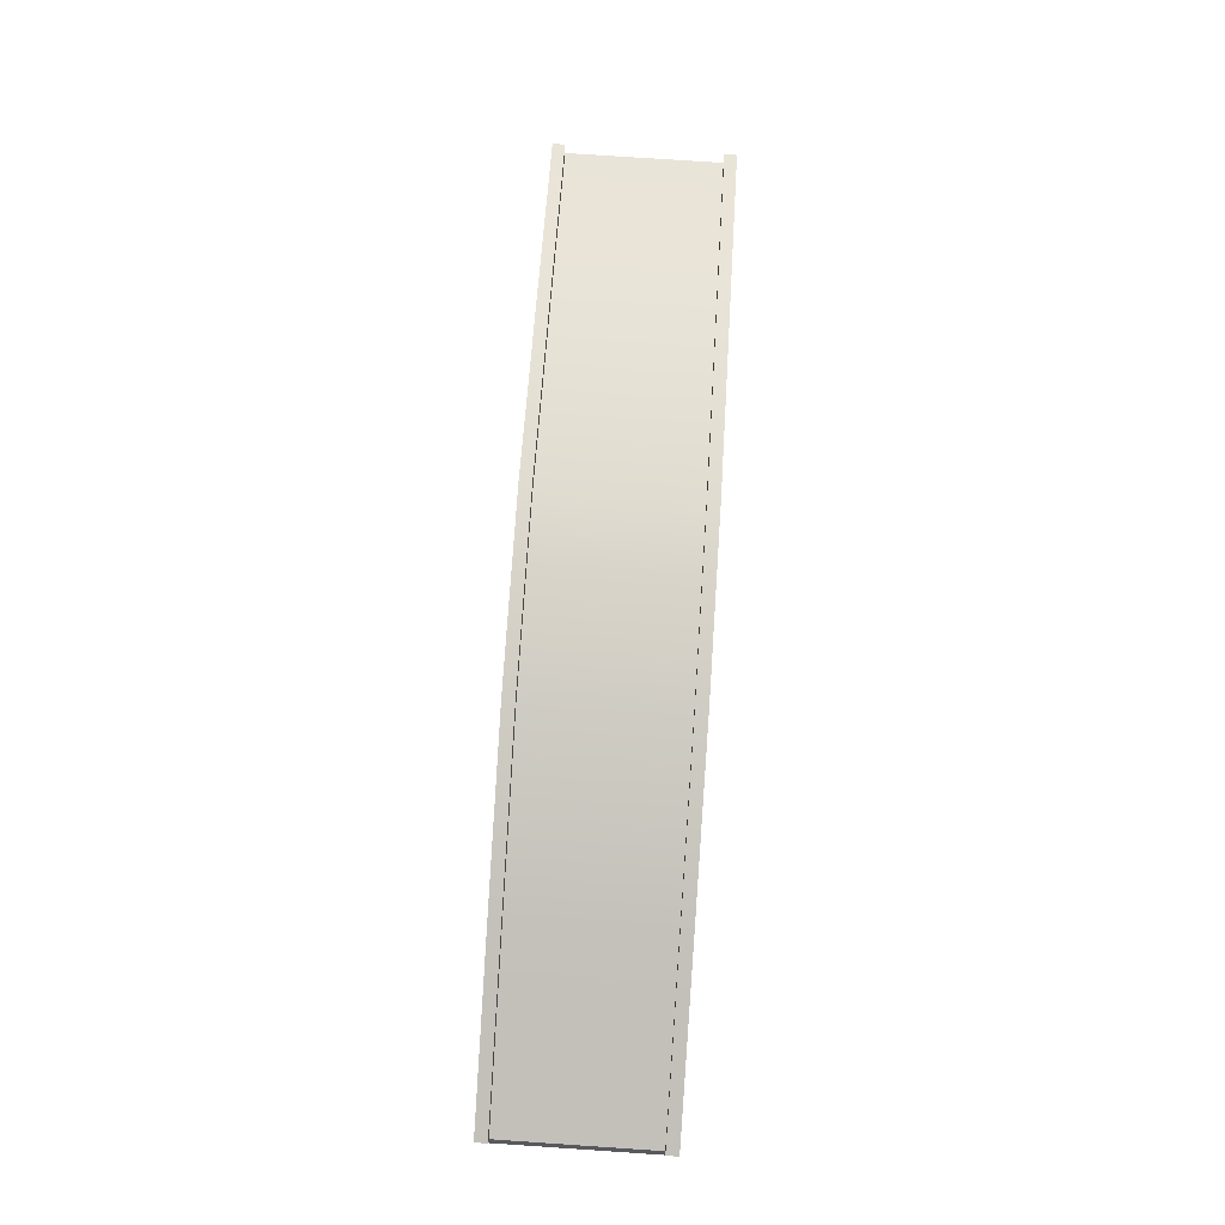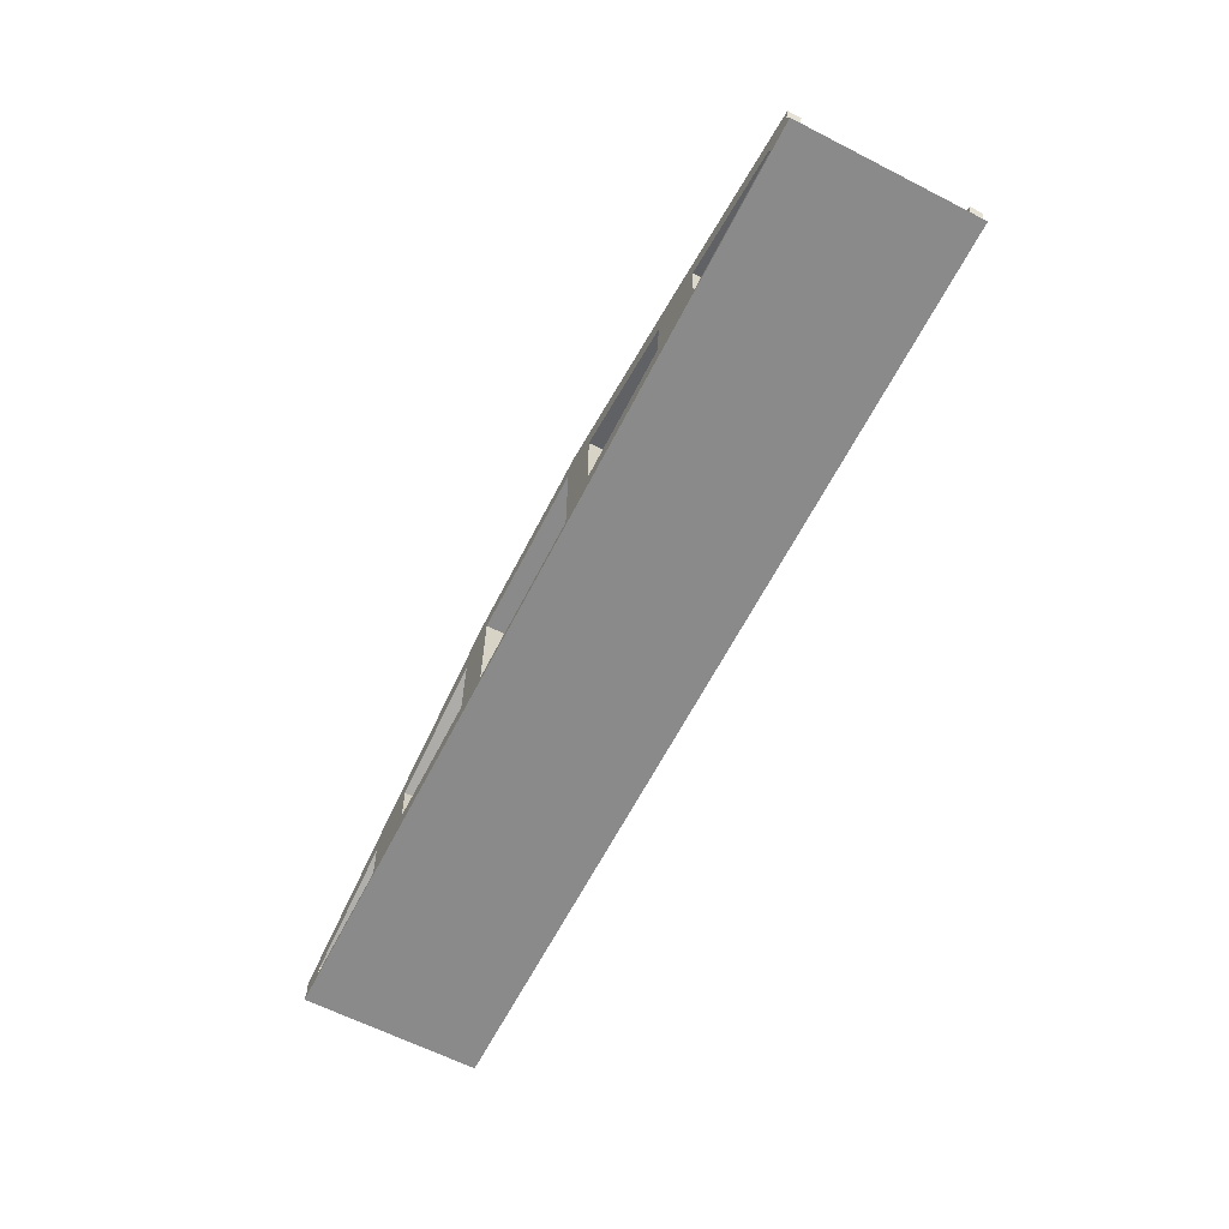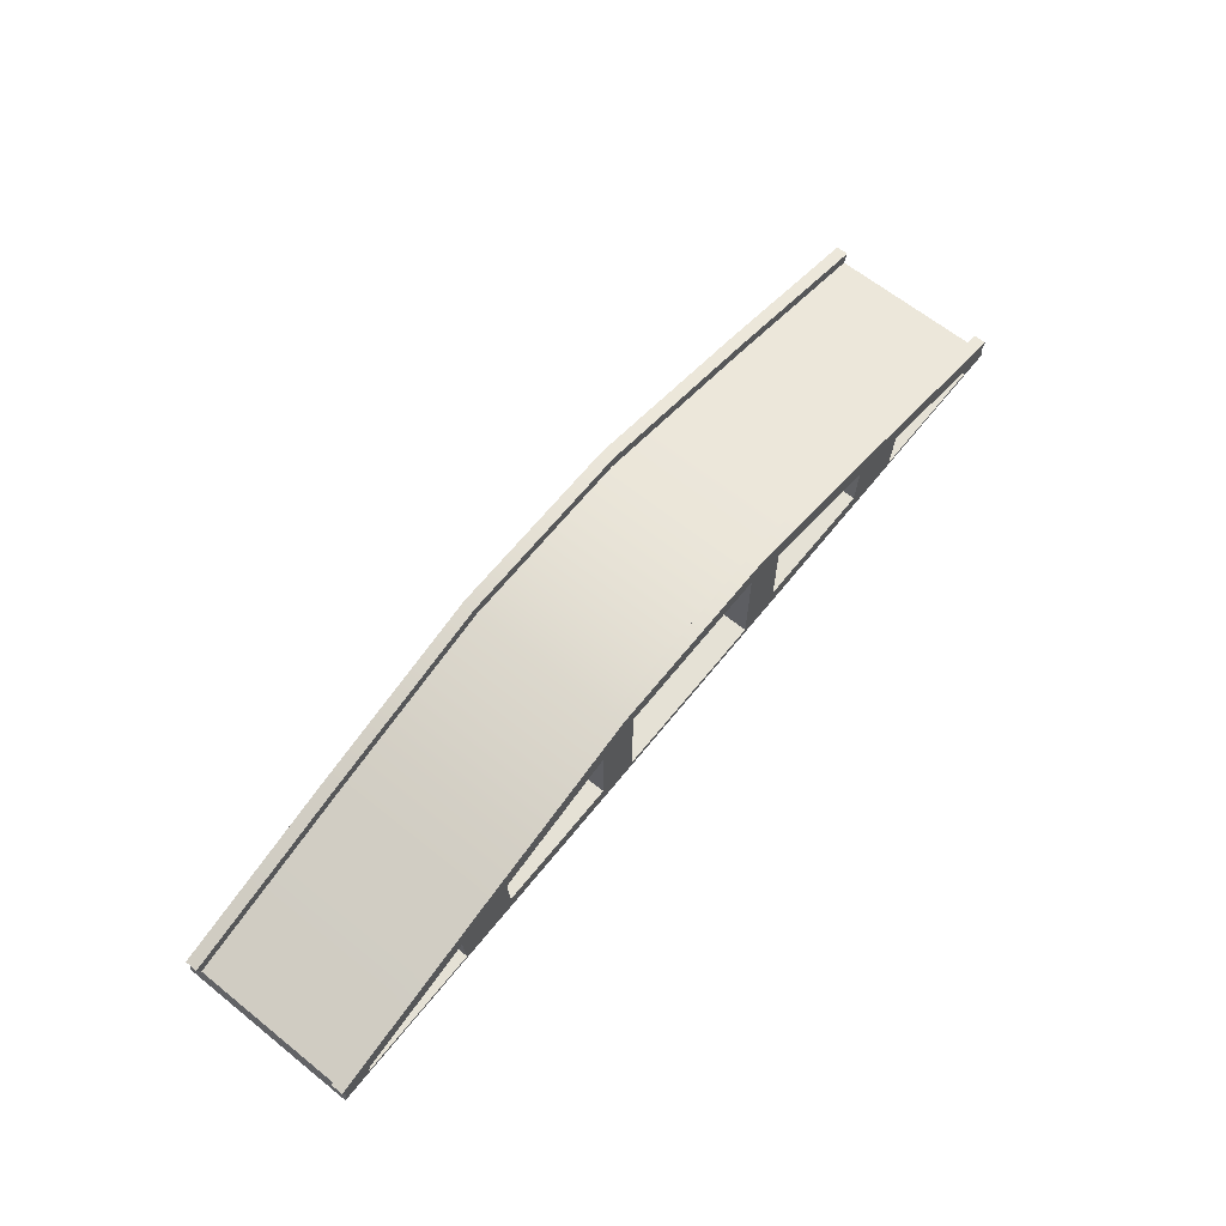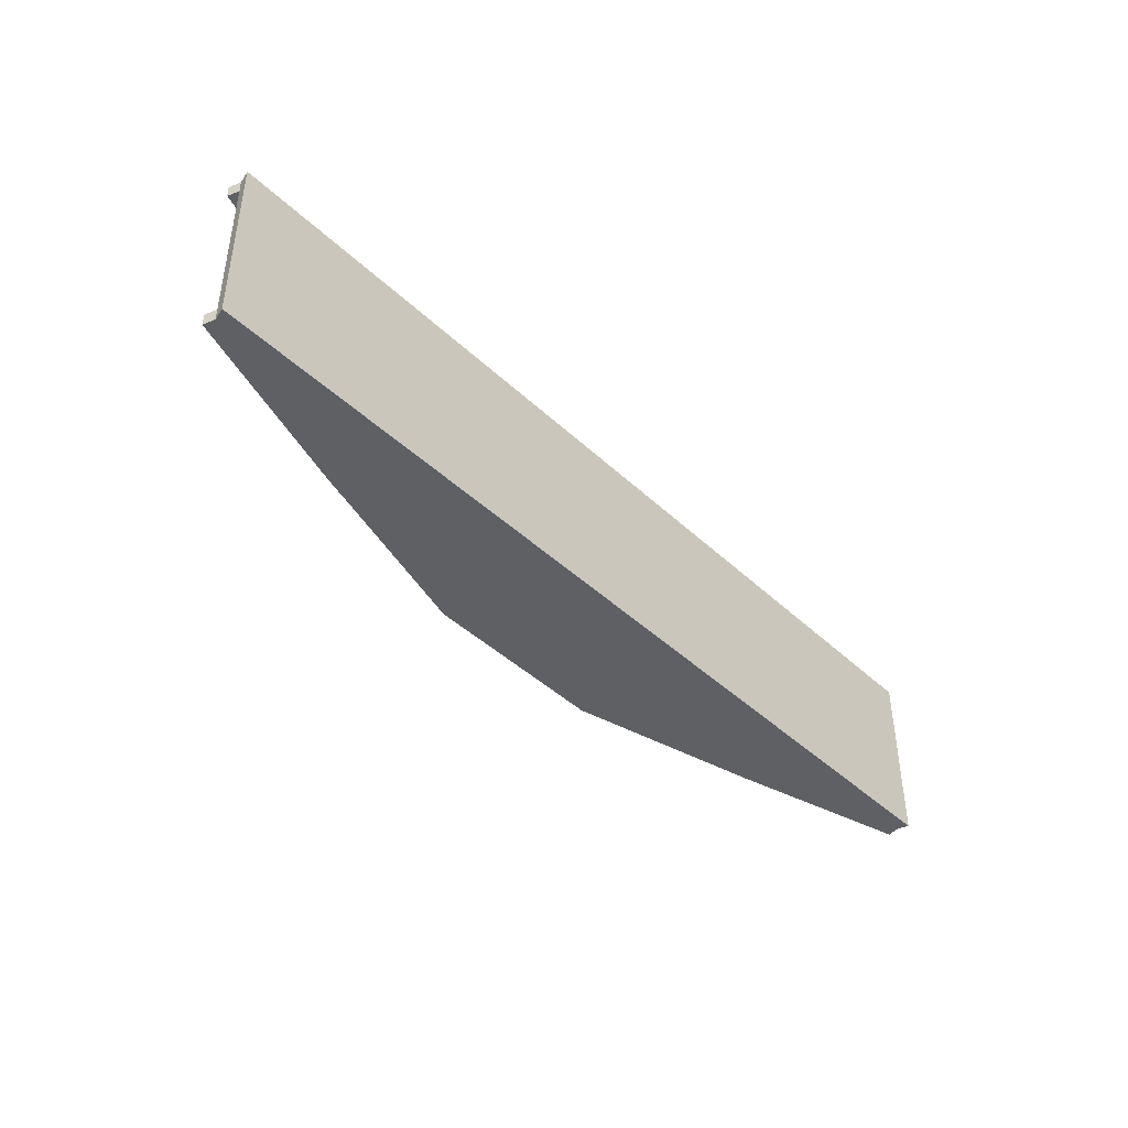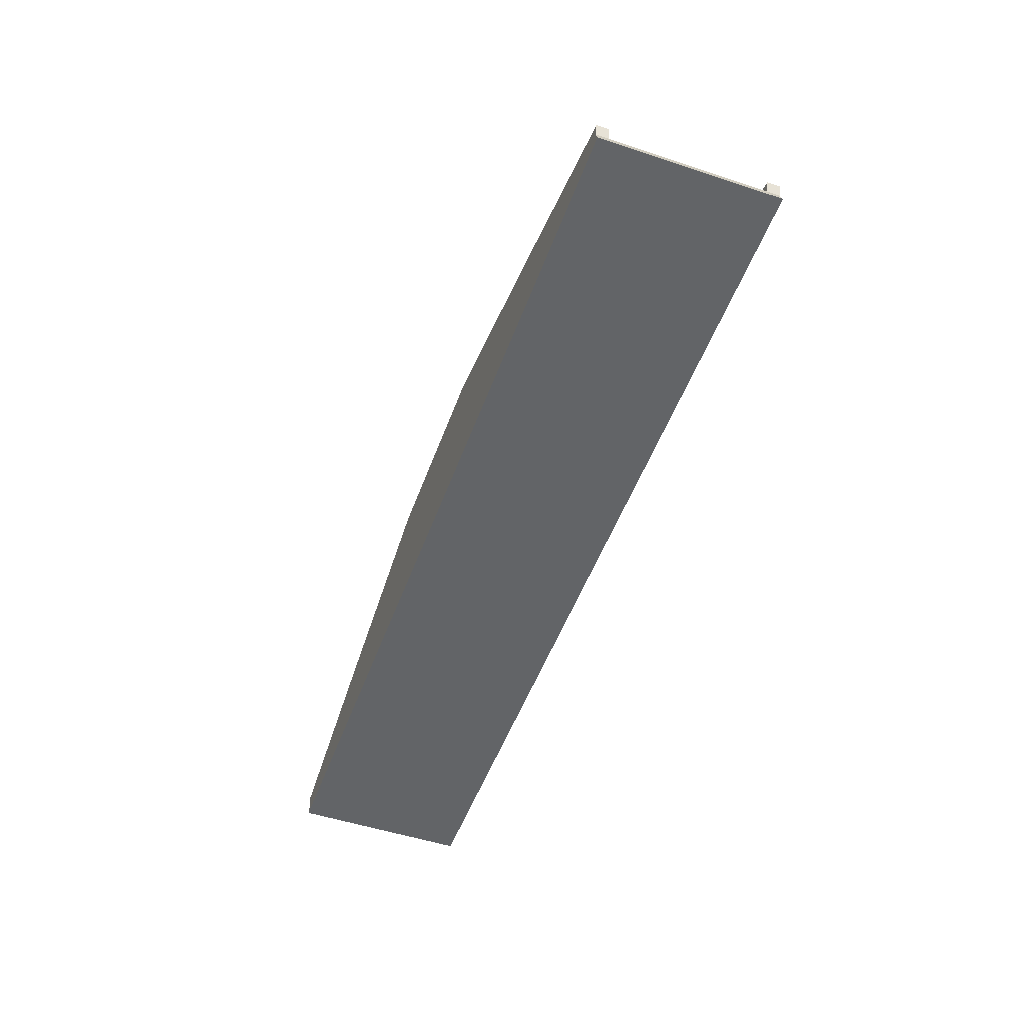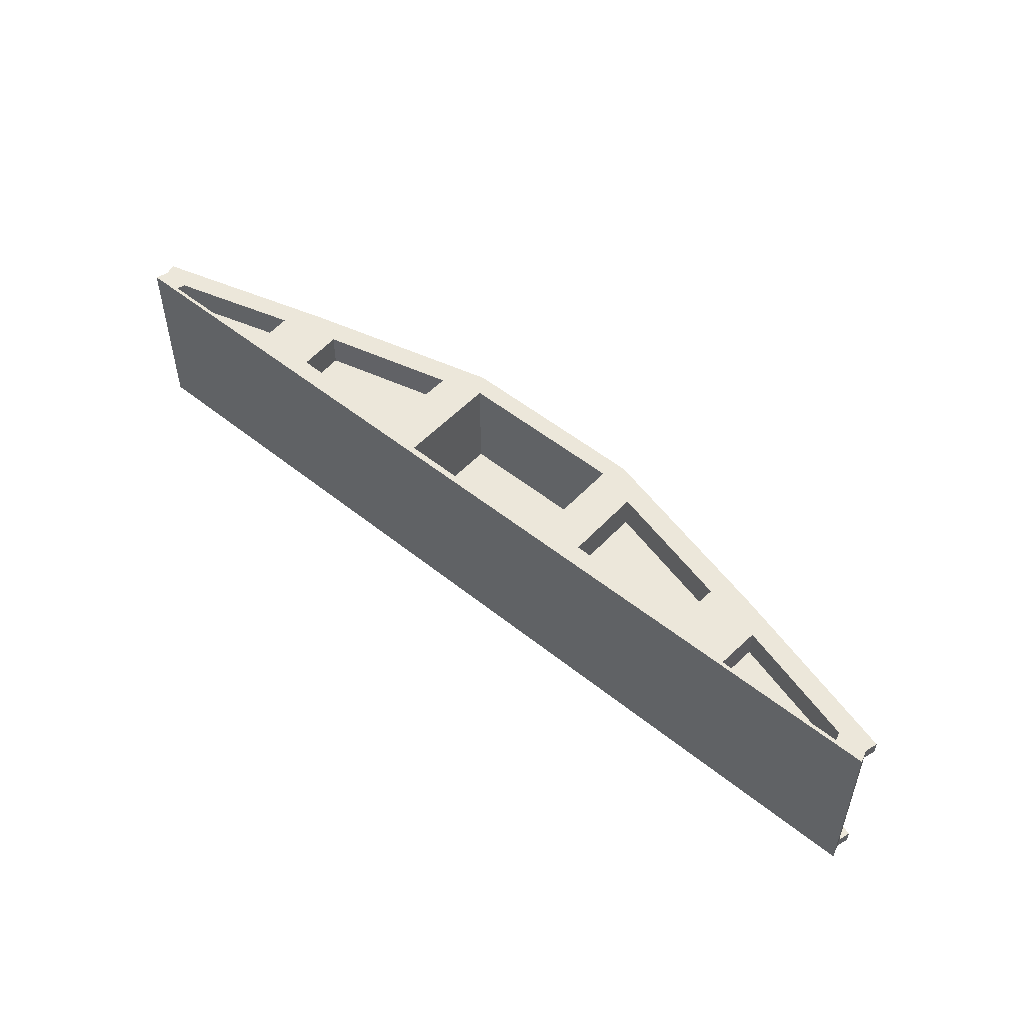
<metadata>
{"format":"obj","ext":"obj","renderer":"f3d","projection":"perspective","resolution":1024,"background":"white","views":[{"elev":77.1,"azim":-86.2,"up":"+Y"},{"elev":-63.6,"azim":62.8,"up":"+Y"},{"elev":65.0,"azim":-51.2,"up":"+Y"},{"elev":-42.6,"azim":-48.1,"up":"+Z"},{"elev":-51.1,"azim":-109.8,"up":"+Y"},{"elev":51.4,"azim":41.2,"up":"+Z"}]}
</metadata>
<code>
g default
v -11.46 0.05318 6.509
v -6.876 0.05318 6.509
v -2.292 0.05318 6.509
v 2.292 0.05318 6.509
v 6.876 0.05318 6.509
v 11.46 0.05318 6.509
v -11.37 0.3492 6.509
v -6.964 1.609 6.509
v -2.292 2.816 6.509
v 2.292 2.816 6.509
v 6.964 1.609 6.509
v 11.37 0.3492 6.509
v -11.37 0.3492 2.746
v -6.964 1.609 2.746
v -2.292 2.816 2.746
v 2.292 2.816 2.746
v 6.964 1.609 2.746
v 11.37 0.3492 2.746
v -11.46 0.05318 2.746
v -6.876 0.05318 2.746
v -2.292 0.05318 2.746
v 2.292 0.05318 2.746
v 6.876 0.05318 2.746
v 11.46 0.05318 2.746
v -11.46 0.05318 6.809
v -6.876 0.05318 6.809
v -6.964 1.609 6.809
v -11.37 0.3492 6.809
v -2.292 0.05318 6.809
v -2.292 2.816 6.809
v 2.292 0.05318 6.809
v 2.292 2.816 6.809
v 6.876 0.05318 6.809
v 6.964 1.609 6.809
v 11.46 0.05318 6.809
v 11.37 0.3492 6.809
v -11.37 0.3492 2.446
v -6.964 1.609 2.446
v -6.876 0.05318 2.446
v -11.46 0.05318 2.446
v -2.292 2.816 2.446
v -2.292 0.05318 2.446
v 2.292 2.816 2.446
v 2.292 0.05318 2.446
v 6.964 1.609 2.446
v 6.876 0.05318 2.446
v 11.37 0.3492 2.446
v 11.46 0.05318 2.446
v -11.45 0.6377 6.509
v -7.047 1.897 6.509
v -11.45 0.6377 6.809
v -7.039 1.899 6.809
v -2.33 3.116 6.509
v -2.33 3.116 6.809
v 2.33 3.116 6.509
v 2.33 3.116 6.809
v 7.039 1.899 6.509
v 7.047 1.897 6.809
v 11.45 0.6377 6.509
v 11.45 0.6377 6.809
v -11.45 0.6377 2.746
v -7.039 1.899 2.746
v -7.047 1.897 2.446
v -11.45 0.6377 2.446
v -2.33 3.116 2.746
v -2.33 3.116 2.446
v 2.33 3.116 2.746
v 2.33 3.116 2.446
v 7.047 1.897 2.746
v 7.039 1.899 2.446
v 11.45 0.6377 2.746
v 11.45 0.6377 2.446
v -6.151 0.4991 6.809
v -3.046 0.4991 6.809
v -3.046 2.37 6.809
v -6.21 1.553 6.809
v 3.046 0.4991 6.809
v 6.151 0.4991 6.809
v 6.21 1.553 6.809
v 3.046 2.37 6.809
v -6.151 0.4991 6.009
v -3.046 0.4991 6.009
v -3.046 2.37 6.009
v -6.21 1.553 6.009
v 3.046 0.4991 6.009
v 6.151 0.4991 6.009
v 6.21 1.553 6.009
v 3.046 2.37 6.009
v -10.72 0.1414 6.809
v -7.614 0.1414 6.809
v -7.673 1.196 6.809
v -10.66 0.3421 6.809
v 7.614 0.1414 6.809
v 10.72 0.1414 6.809
v 10.66 0.3421 6.809
v 7.673 1.196 6.809
v -10.72 0.1414 6.109
v -7.614 0.1414 6.109
v -7.673 1.196 6.109
v -10.66 0.3421 6.109
v 7.614 0.1414 6.109
v 10.72 0.1414 6.109
v 10.66 0.3421 6.109
v 7.673 1.196 6.109
v -2.043 0.2031 6.809
v 2.043 0.2031 6.809
v 2.043 2.666 6.809
v -2.043 2.666 6.809
v -2.043 0.2031 4.409
v 2.043 0.2031 4.409
v 2.043 2.666 4.409
v -2.043 2.666 4.409
g pCube5
f 97 98 99 100
f 81 82 83 84
f 109 110 111 112
f 85 86 87 88
f 101 102 103 104
f 7 8 14 13
f 8 9 15 14
f 9 10 16 15
f 10 11 17 16
f 11 12 18 17
f 37 38 39 40
f 38 41 42 39
f 41 43 44 42
f 43 45 46 44
f 45 47 48 46
f 19 20 2 1
f 20 21 3 2
f 21 22 4 3
f 22 23 5 4
f 23 24 6 5
f 6 24 18 12
f 19 1 7 13
f 1 2 26 25
f 50 49 51 52
f 7 1 25 28
f 2 3 29 26
f 53 50 52 54
f 3 4 31 29
f 55 53 54 56
f 4 5 33 31
f 57 55 56 58
f 5 6 35 33
f 6 12 36 35
f 59 57 58 60
f 61 62 63 64
f 20 19 40 39
f 19 13 37 40
f 62 65 66 63
f 21 20 39 42
f 65 67 68 66
f 22 21 42 44
f 67 69 70 68
f 23 22 44 46
f 69 71 72 70
f 18 24 48 47
f 24 23 46 48
f 8 7 49 50
f 7 28 51 49
f 28 27 52 51
f 9 8 50 53
f 27 30 54 52
f 10 9 53 55
f 30 32 56 54
f 11 10 55 57
f 32 34 58 56
f 12 11 57 59
f 34 36 60 58
f 36 12 59 60
f 13 14 62 61
f 38 37 64 63
f 37 13 61 64
f 14 15 65 62
f 41 38 63 66
f 15 16 67 65
f 43 41 66 68
f 16 17 69 67
f 45 43 68 70
f 17 18 71 69
f 18 47 72 71
f 47 45 70 72
f 26 29 74 73
f 29 30 75 74
f 30 27 76 75
f 27 26 73 76
f 31 33 78 77
f 33 34 79 78
f 34 32 80 79
f 32 31 77 80
f 73 74 82 81
f 74 75 83 82
f 75 76 84 83
f 76 73 81 84
f 77 78 86 85
f 78 79 87 86
f 79 80 88 87
f 80 77 85 88
f 25 26 90 89
f 26 27 91 90
f 27 28 92 91
f 28 25 89 92
f 33 35 94 93
f 35 36 95 94
f 36 34 96 95
f 34 33 93 96
f 89 90 98 97
f 90 91 99 98
f 91 92 100 99
f 92 89 97 100
f 93 94 102 101
f 94 95 103 102
f 95 96 104 103
f 96 93 101 104
f 29 31 106 105
f 31 32 107 106
f 32 30 108 107
f 30 29 105 108
f 105 106 110 109
f 106 107 111 110
f 107 108 112 111
f 108 105 109 112

</code>
